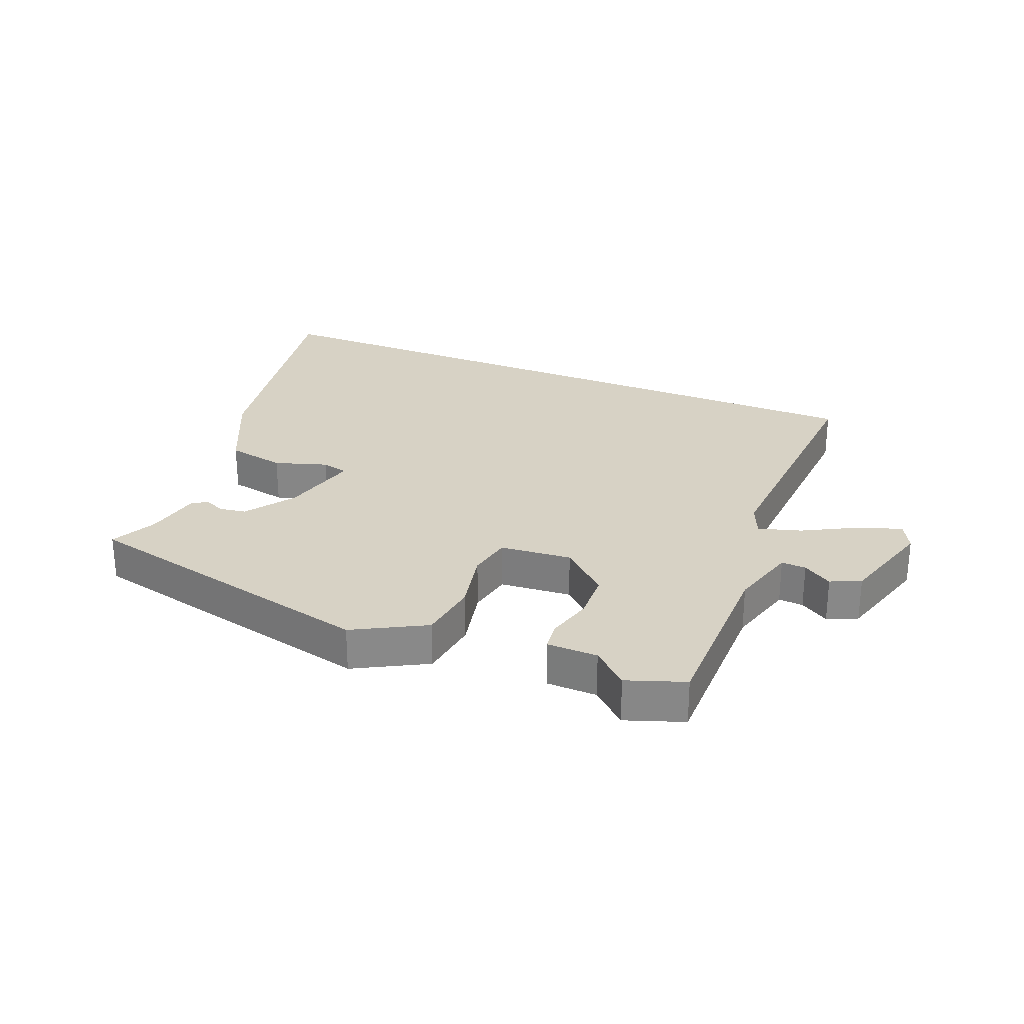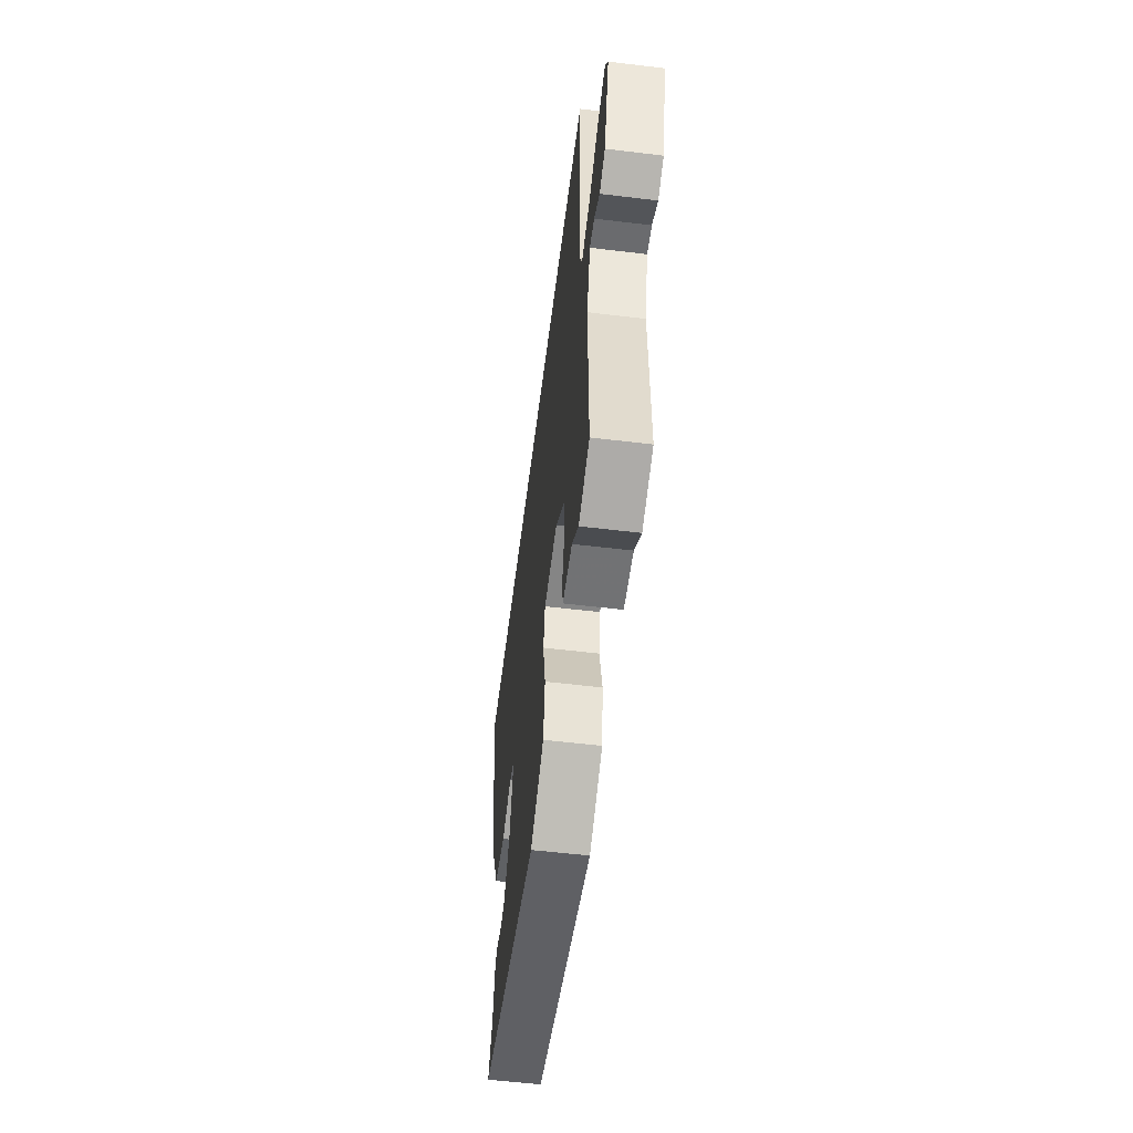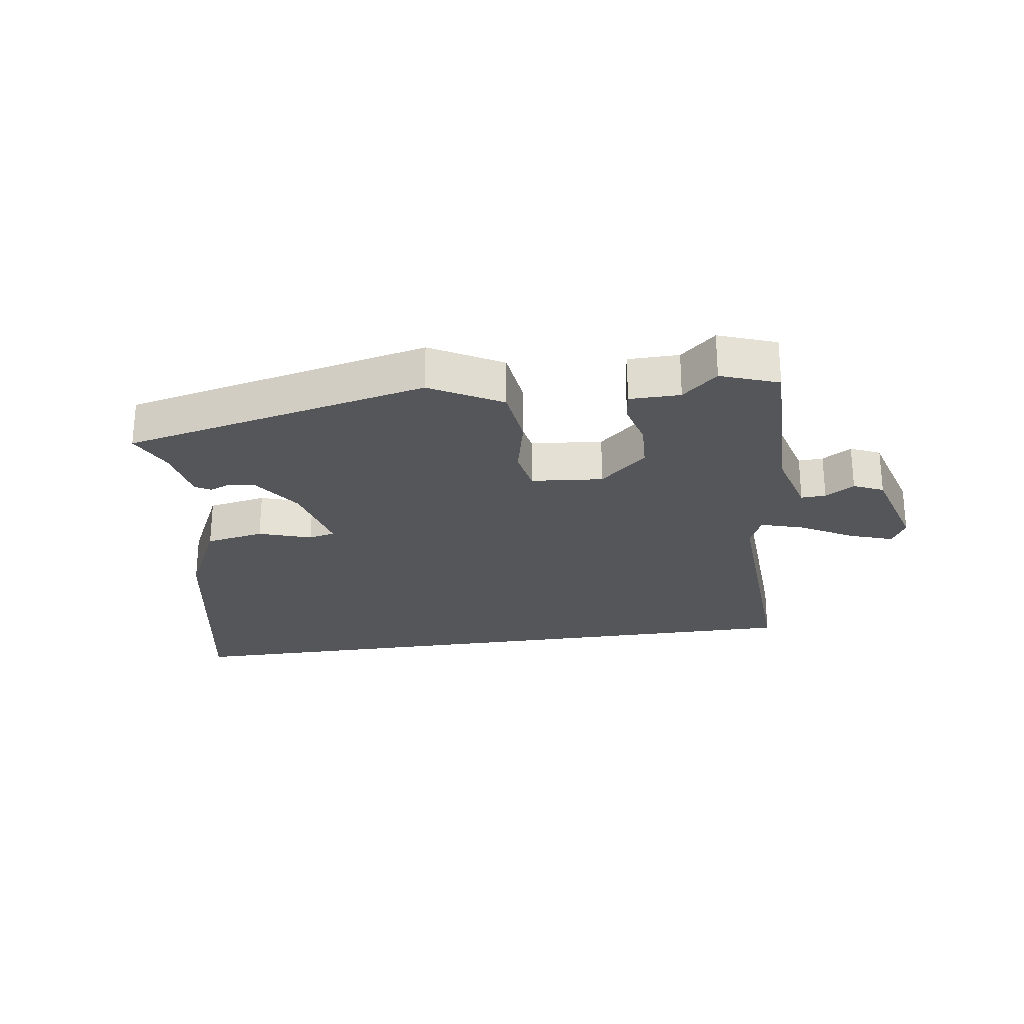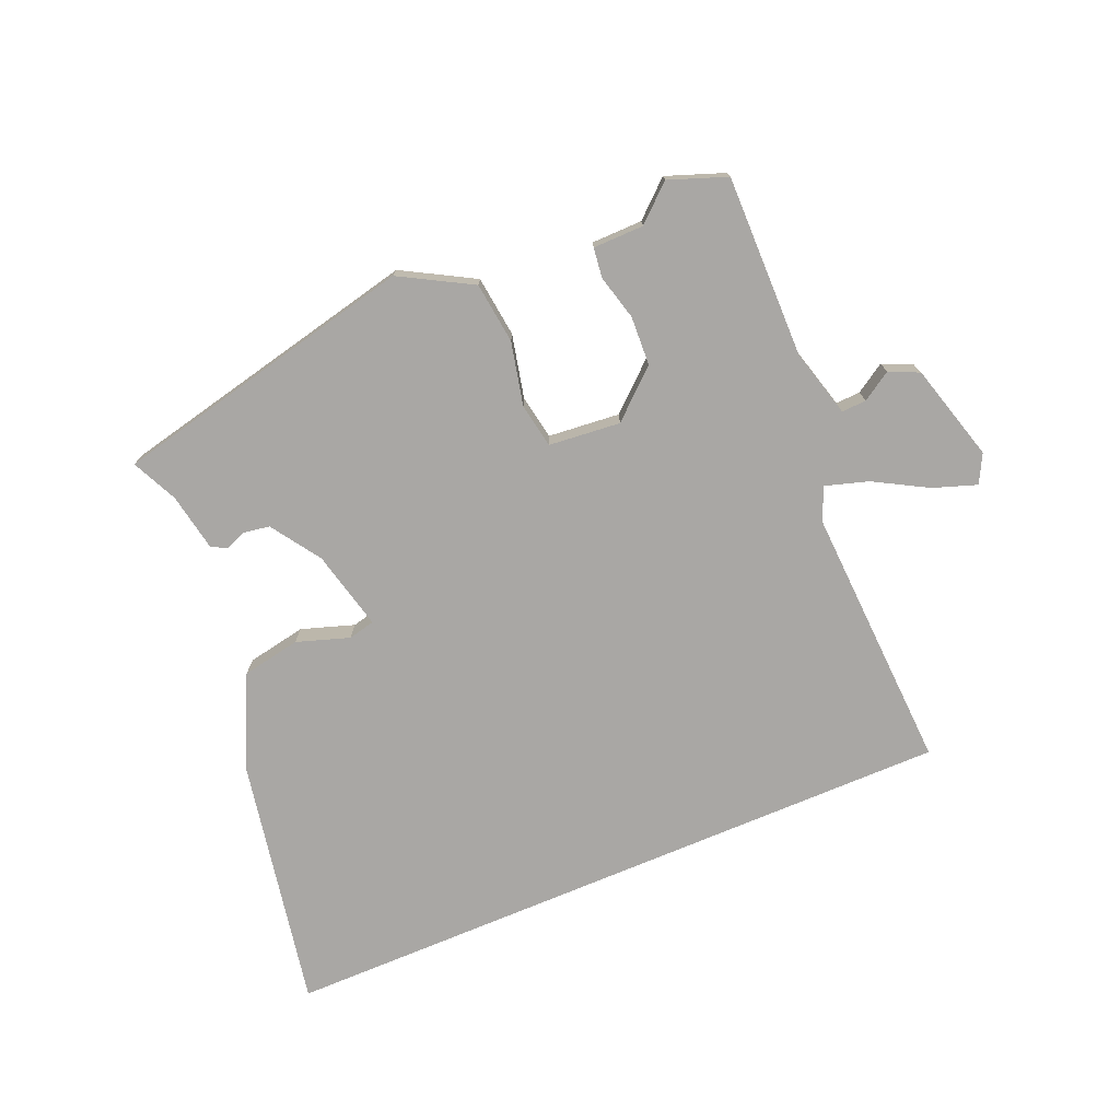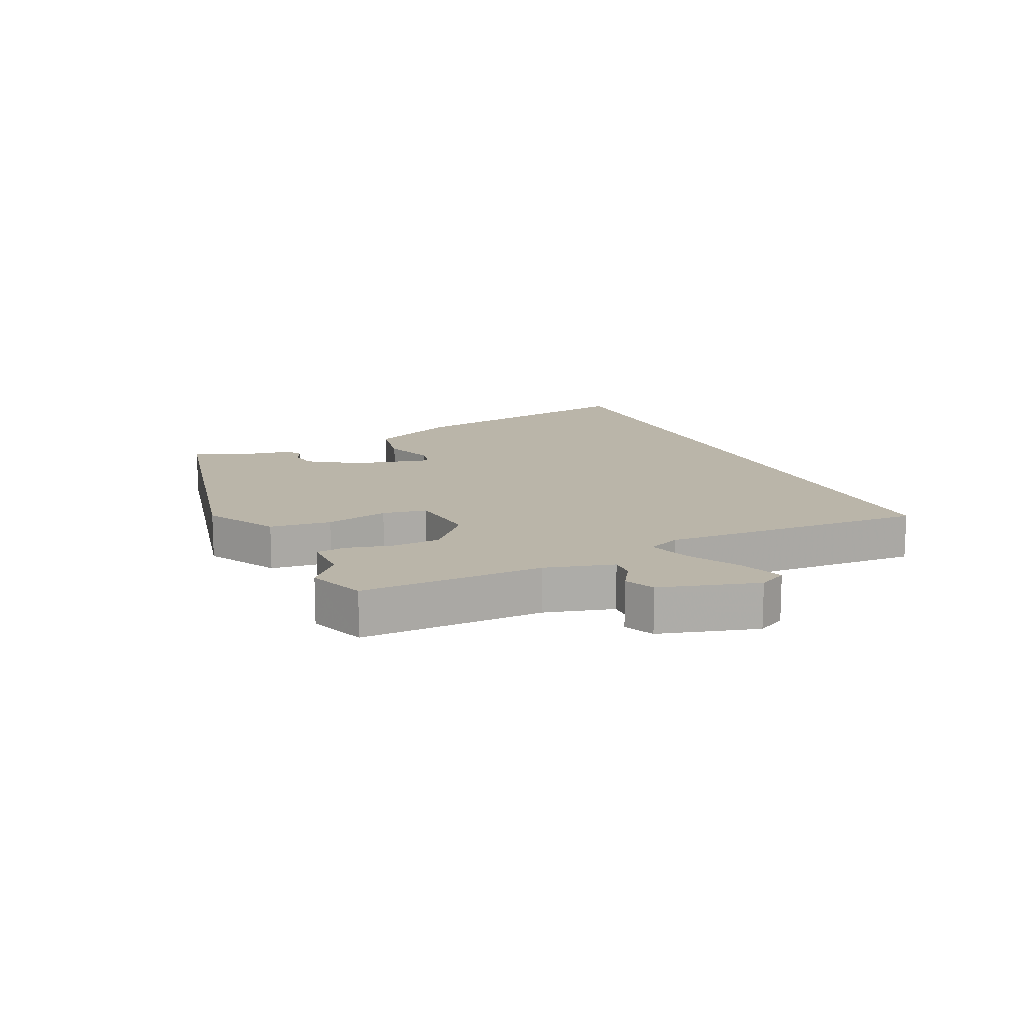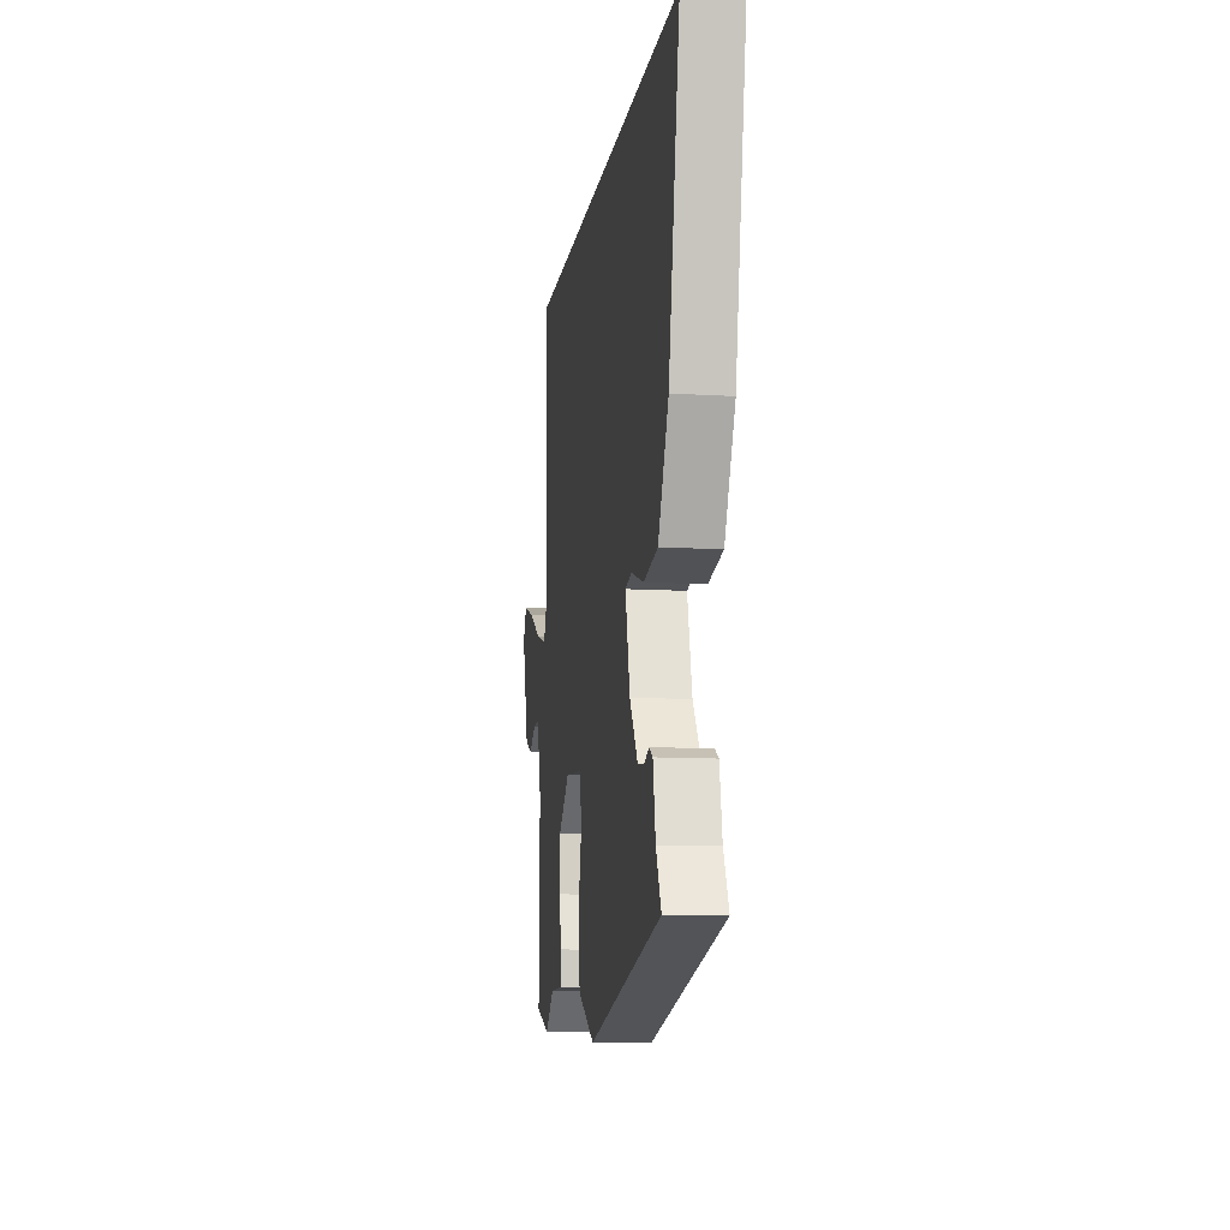
<metadata>
{"format":"obj","ext":"obj","renderer":"f3d","projection":"perspective","resolution":1024,"background":"white","views":[{"elev":27.3,"azim":-157.3,"up":"+Y"},{"elev":-56.3,"azim":-97.2,"up":"+Z"},{"elev":-25.4,"azim":-171.7,"up":"+Y"},{"elev":-74.7,"azim":-157.1,"up":"+Y"},{"elev":13.6,"azim":-114.8,"up":"+Y"},{"elev":-10.8,"azim":81.5,"up":"+Z"}]}
</metadata>
<code>
v 0.623 0.07 0.5
v 0.547 0.07 0.091
v 0.477 0.07 -0.055
v 0.382 0.07 -0.073
v 0.297 0.07 -0.045
v 0.254 0.07 -0.055
v 0.285 0.07 -0.183
v 0.339 0.07 -0.263
v 0.382 0.07 -0.27
v 0.415 0.07 -0.256
v 0.44 0.07 -0.27
v 0.457 0.07 -0.363
v 0.492 0.07 -0.437
v -0.003 0.07 -0.549
v -0.118 0.07 -0.485
v -0.13 0.07 -0.386
v -0.107 0.07 -0.284
v -0.12 0.07 -0.212
v -0.236 0.07 -0.201
v -0.312 0.07 -0.269
v -0.316 0.07 -0.348
v -0.297 0.07 -0.421
v -0.303 0.07 -0.469
v -0.385 0.07 -0.47
v -0.442 0.07 -0.521
v -0.535 0.07 -0.487
v -0.532 0.07 -0.193
v -0.562 0.07 -0.083
v -0.602 0.07 -0.085
v -0.649 0.07 -0.115
v -0.697 0.07 -0.093
v -0.742 0.07 0.064
v -0.718 0.07 0.11
v -0.648 0.07 0.086
v -0.562 0.07 0.038
v -0.493 0.07 0.017
v -0.47 0.07 0.07
v -0.491 0.07 0.5
v 0.623 0 0.5
v 0.547 0 0.091
v 0.477 0 -0.055
v 0.382 0 -0.073
v 0.297 0 -0.045
v 0.254 0 -0.055
v 0.285 0 -0.183
v 0.339 0 -0.263
v 0.382 0 -0.27
v 0.415 0 -0.256
v 0.44 0 -0.27
v 0.457 0 -0.363
v 0.492 0 -0.437
v -0.003 0 -0.549
v -0.118 0 -0.485
v -0.13 0 -0.386
v -0.107 0 -0.284
v -0.12 0 -0.212
v -0.236 0 -0.201
v -0.312 0 -0.269
v -0.316 0 -0.348
v -0.297 0 -0.421
v -0.303 0 -0.469
v -0.385 0 -0.47
v -0.442 0 -0.521
v -0.535 0 -0.487
v -0.532 0 -0.193
v -0.562 0 -0.083
v -0.602 0 -0.085
v -0.649 0 -0.115
v -0.697 0 -0.093
v -0.742 0 0.064
v -0.718 0 0.11
v -0.648 0 0.086
v -0.562 0 0.038
v -0.493 0 0.017
v -0.47 0 0.07
v -0.491 0 0.5
f 1 2 3
f 38 1 3
f 37 38 3
f 36 37 3
f 33 34 35
f 32 33 35
f 31 32 35
f 30 31 35
f 29 30 35
f 28 29 35 36
f 27 28 36
f 26 27 36
f 25 26 36
f 24 25 36
f 23 24 36
f 22 23 36
f 21 22 36
f 20 21 36
f 19 20 36
f 18 19 36
f 15 16 17
f 14 15 17
f 13 14 17
f 12 13 17
f 12 17 18
f 9 10 11 12
f 8 9 12 18
f 7 8 18 36
f 3 4 5
f 36 3 5
f 36 5 6
f 6 7 36
f 41 40 39
f 41 39 76
f 41 76 75
f 41 75 74
f 73 72 71
f 73 71 70
f 73 70 69
f 73 69 68
f 73 68 67
f 74 73 67 66
f 74 66 65
f 74 65 64
f 74 64 63
f 74 63 62
f 74 62 61
f 74 61 60
f 74 60 59
f 74 59 58
f 74 58 57
f 74 57 56
f 55 54 53
f 55 53 52
f 55 52 51
f 55 51 50
f 56 55 50
f 50 49 48 47
f 56 50 47 46
f 74 56 46 45
f 43 42 41
f 43 41 74
f 44 43 74
f 74 45 44
f 1 39 40 2
f 2 40 41 3
f 3 41 42 4
f 4 42 43 5
f 5 43 44 6
f 6 44 45 7
f 7 45 46 8
f 8 46 47 9
f 9 47 48 10
f 10 48 49 11
f 11 49 50 12
f 12 50 51 13
f 13 51 52 14
f 14 52 53 15
f 15 53 54 16
f 16 54 55 17
f 17 55 56 18
f 18 56 57 19
f 19 57 58 20
f 20 58 59 21
f 21 59 60 22
f 22 60 61 23
f 23 61 62 24
f 24 62 63 25
f 25 63 64 26
f 26 64 65 27
f 27 65 66 28
f 28 66 67 29
f 29 67 68 30
f 30 68 69 31
f 31 69 70 32
f 32 70 71 33
f 33 71 72 34
f 34 72 73 35
f 35 73 74 36
f 36 74 75 37
f 37 75 76 38
f 38 76 39 1

</code>
